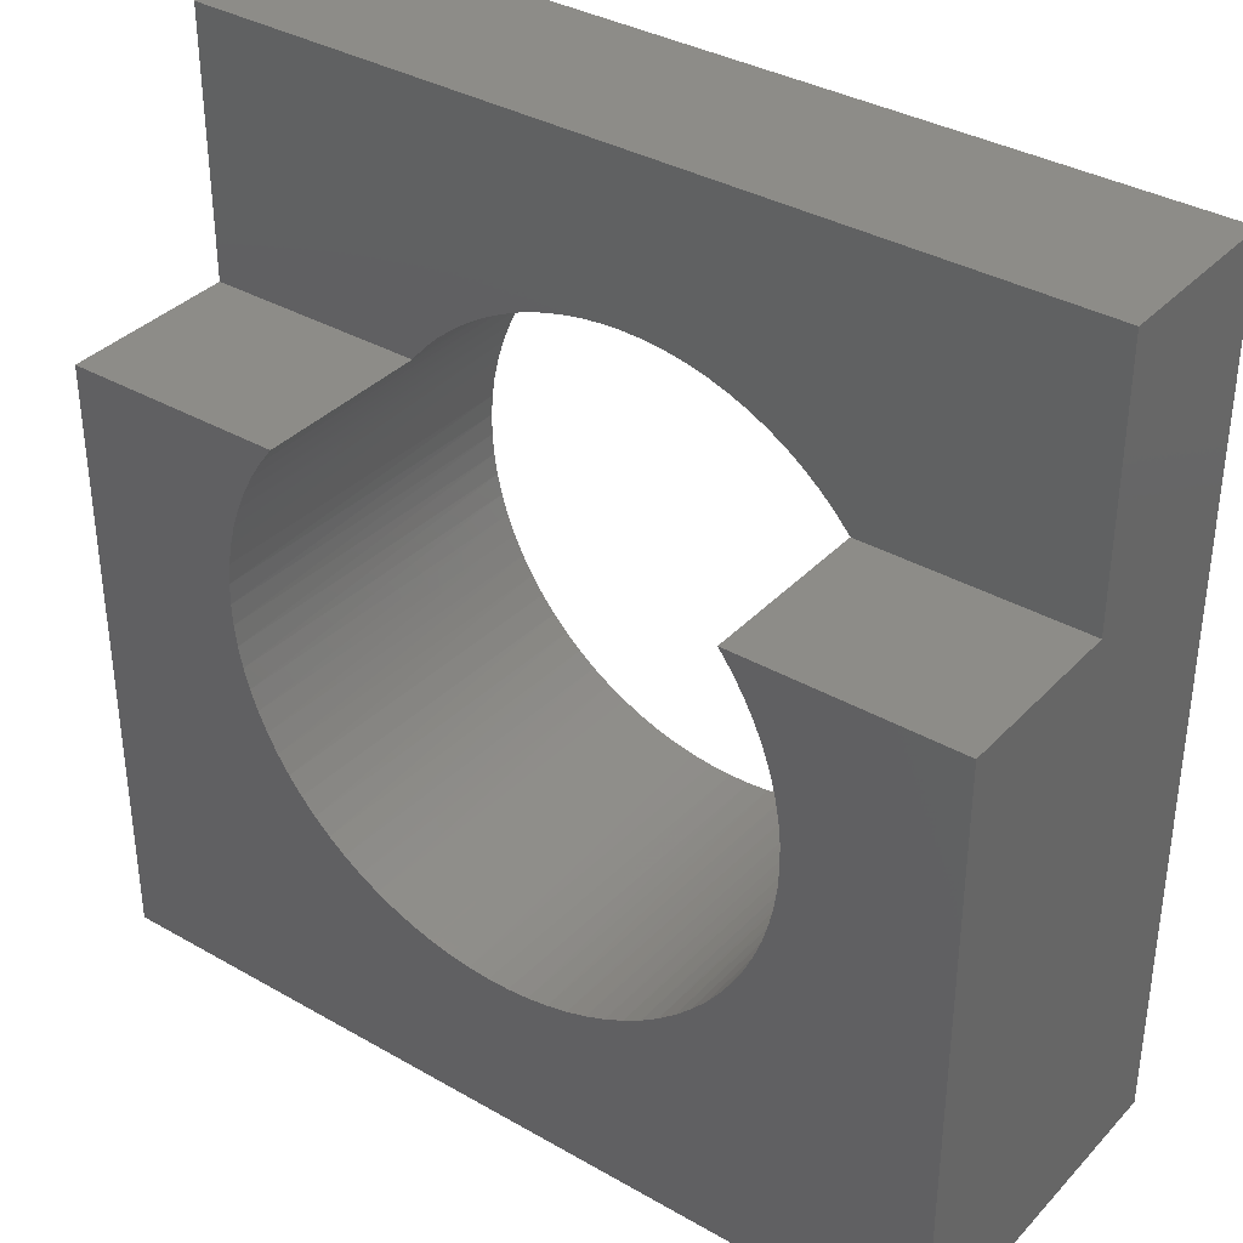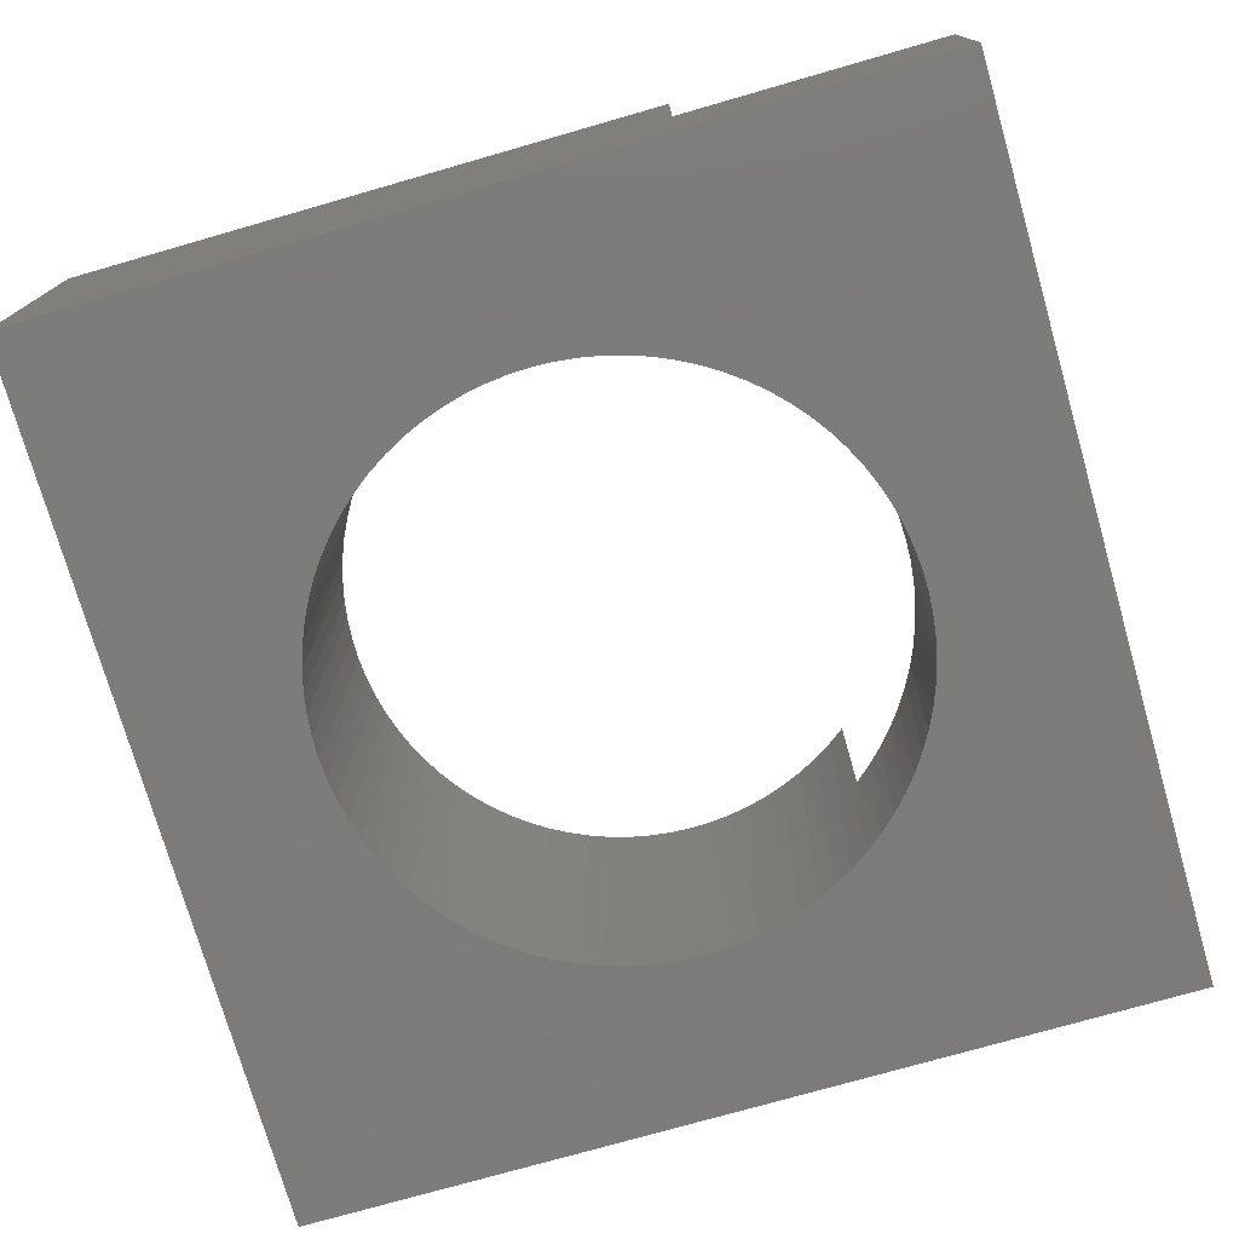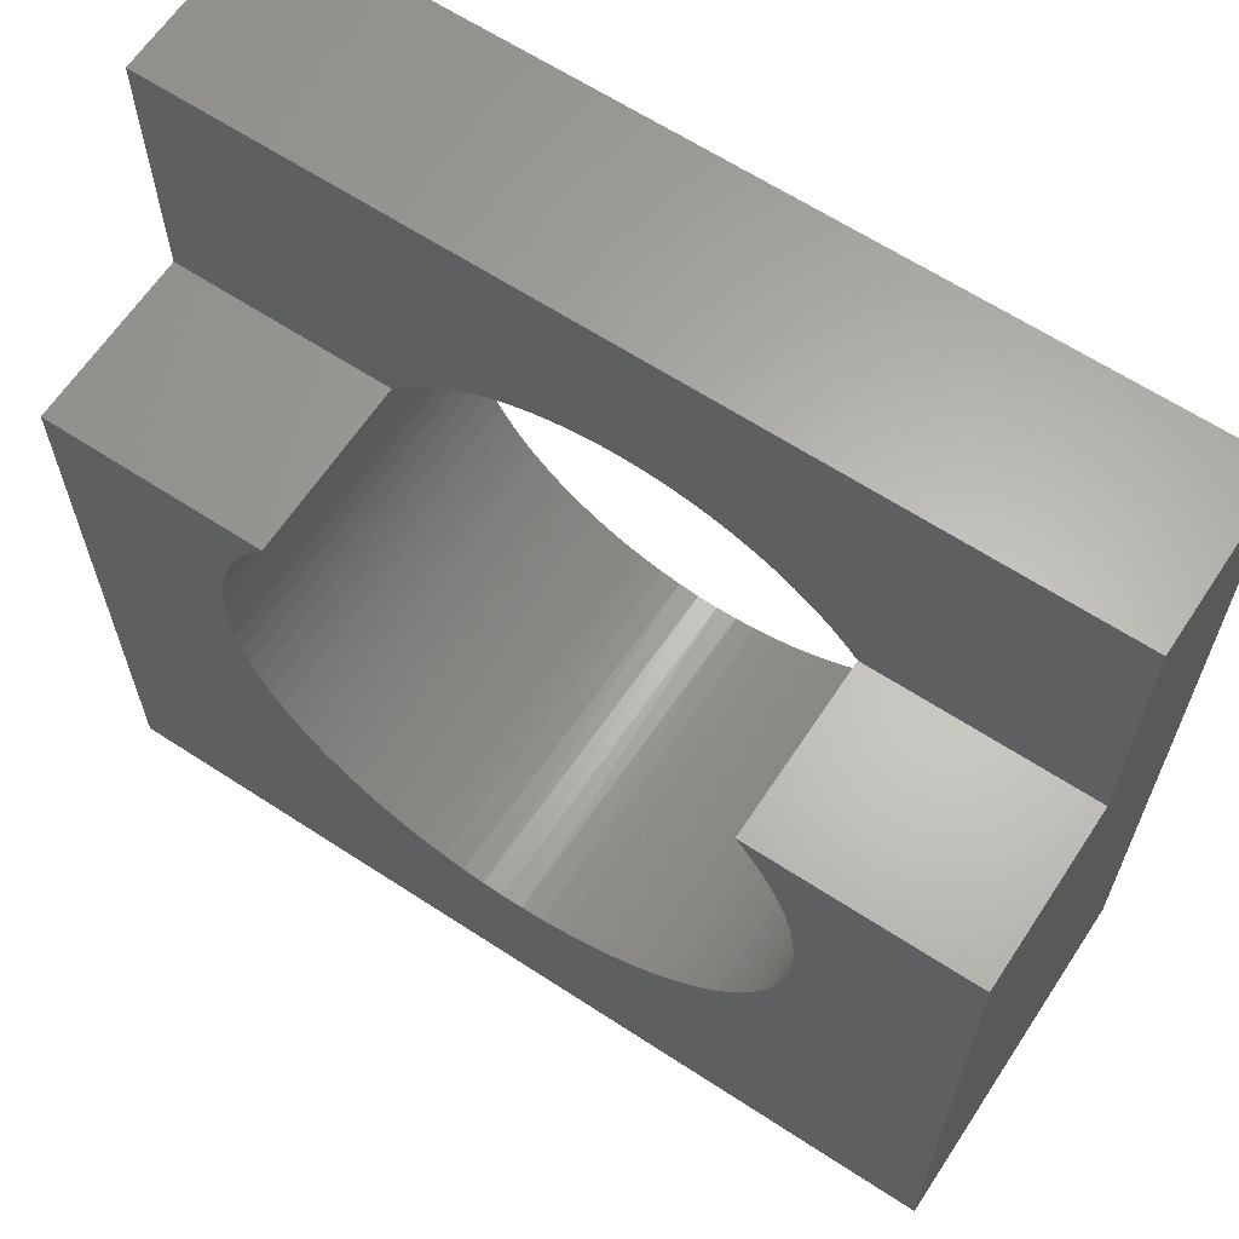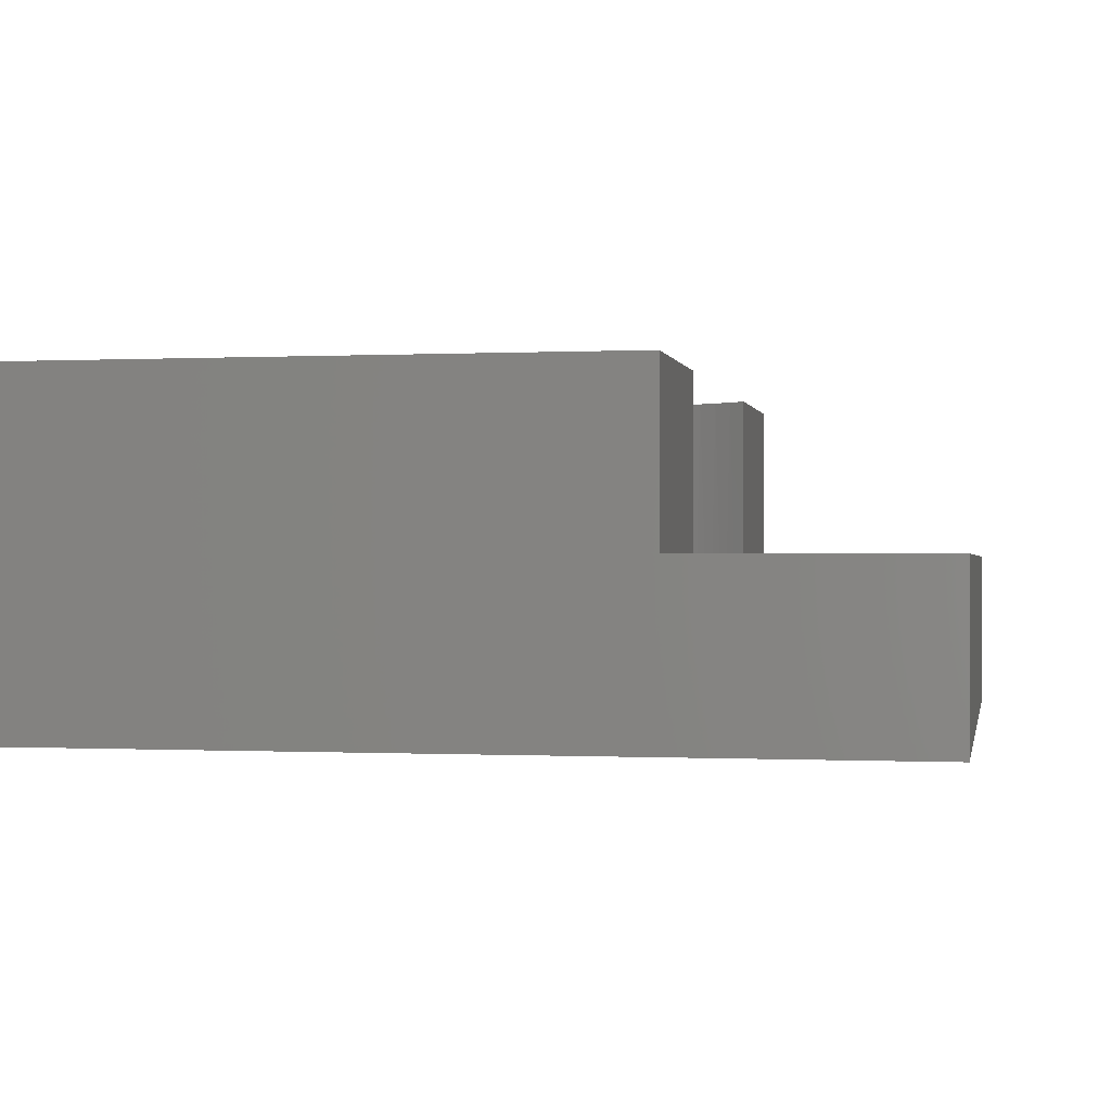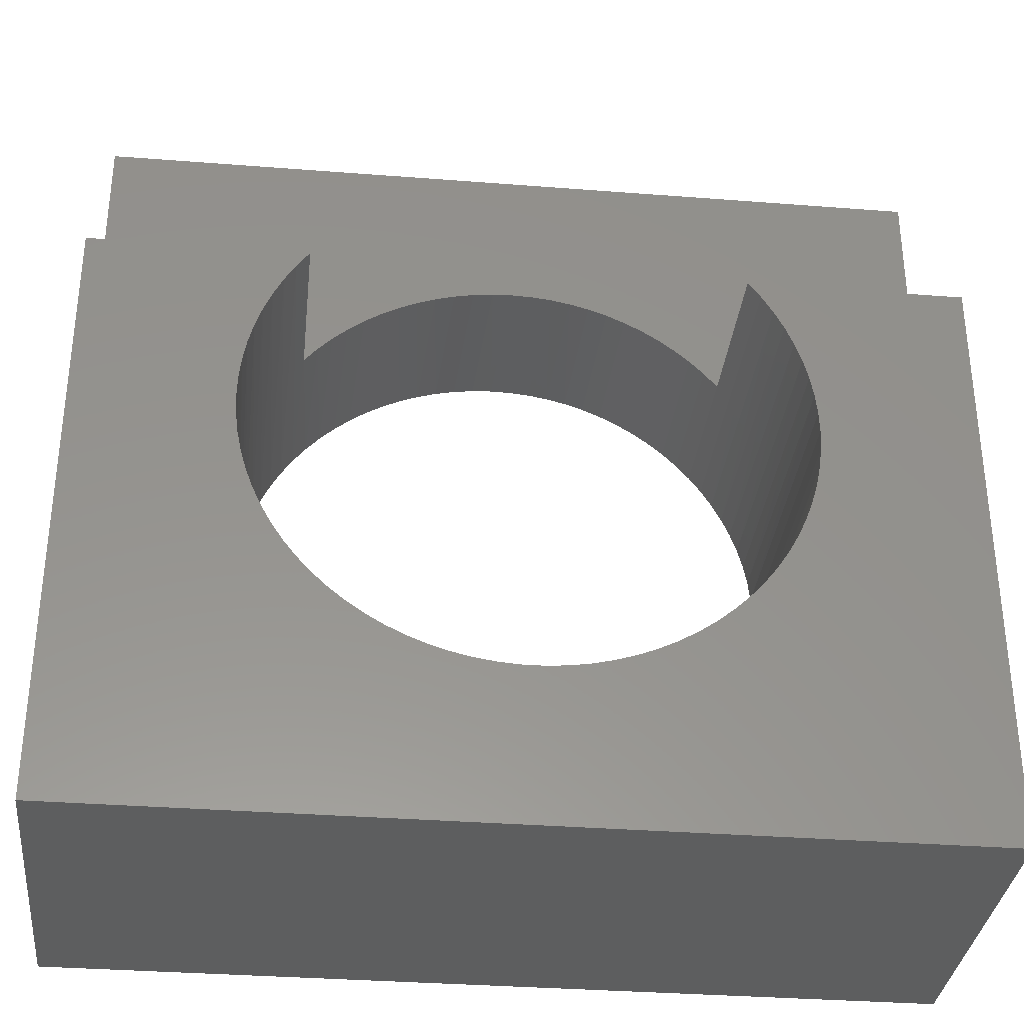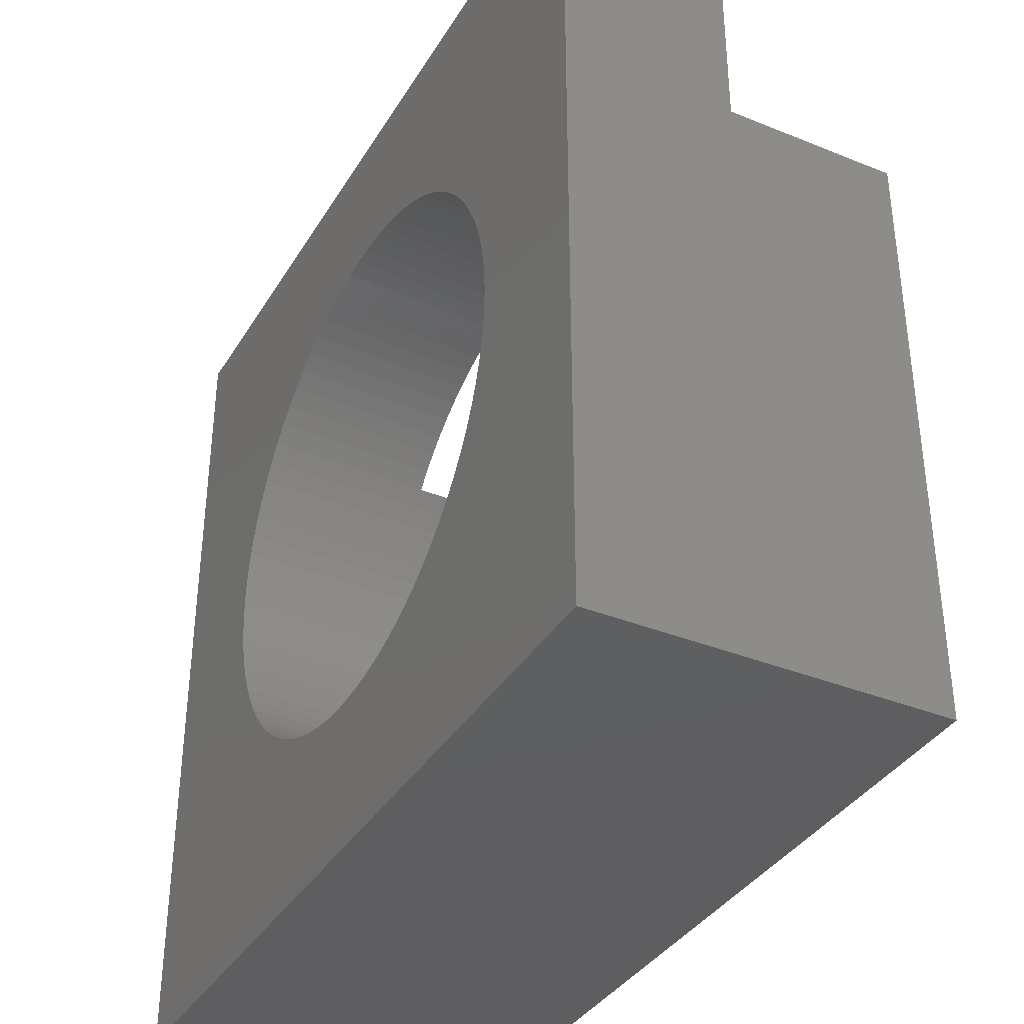
<metadata>
{"format":"stl","ext":"stl","renderer":"f3d","projection":"perspective","resolution":1024,"background":"white","views":[{"elev":36.0,"azim":36.9,"up":"+Y"},{"elev":-75.2,"azim":106.0,"up":"+Z"},{"elev":64.0,"azim":33.4,"up":"+Y"},{"elev":-0.2,"azim":100.9,"up":"+Z"},{"elev":-33.7,"azim":-6.1,"up":"+Y"},{"elev":-36.7,"azim":-117.7,"up":"+Y"}]}
</metadata>
<code>
# stl→obj: 180 verts, 360 faces
v -1.249 1 1
v -1.249 1 2
v -1.28 0.9599 0
v -1.321 0.9021 2
v -1.349 0.8604 0
v -1.386 0.799 2
v -1.41 0.7559 0
v -1.443 0.6912 2
v -1.463 0.6471 0
v -1.491 0.5795 2
v -1.508 0.5346 0
v -1.531 0.4644 2
v -1.544 0.419 0
v -1.562 0.3466 2
v -1.571 0.301 0
v -1.584 0.2268 2
v -1.59 0.1813 0
v -1.597 0.1056 2
v -1.599 0.06055 0
v -1.6 -0.01611 2
v -1.599 -0.06055 0
v -1.594 -0.1377 2
v -1.59 -0.1813 0
v -1.579 -0.2586 2
v -1.571 -0.301 0
v -1.555 -0.3779 2
v -1.544 -0.419 0
v -1.521 -0.4951 2
v -1.508 -0.5346 0
v -1.479 -0.6094 2
v -1.463 -0.6471 0
v -1.429 -0.7201 2
v -1.41 -0.7559 0
v -1.37 -0.8267 2
v -1.349 -0.8604 0
v -1.303 -0.9285 2
v -1.28 -0.9599 0
v -1.229 -1.025 2
v -1.204 -1.054 0
v -1.147 -1.115 2
v -1.121 -1.142 0
v -1.059 -1.199 2
v -1.031 -1.224 0
v -0.9646 -1.277 2
v -0.9356 -1.298 0
v -0.8648 -1.346 2
v -0.8347 -1.365 0
v -0.7599 -1.408 2
v -0.7291 -1.424 0
v -0.6506 -1.462 2
v -0.6193 -1.475 0
v -0.5375 -1.507 2
v -0.5059 -1.518 0
v -0.4213 -1.544 2
v -0.3897 -1.552 0
v -0.3027 -1.571 2
v -0.2712 -1.577 0
v -0.1823 -1.59 2
v -0.1512 -1.593 0
v -0.06089 -1.599 2
v -0.03028 -1.6 0
v 0.06089 -1.599 2
v 0.09079 -1.597 0
v 0.1823 -1.59 2
v 0.2113 -1.586 0
v 0.3027 -1.571 2
v 0.3307 -1.565 0
v 0.4213 -1.544 2
v 0.4481 -1.536 0
v 0.5375 -1.507 2
v 0.563 -1.498 0
v 0.6506 -1.462 2
v 0.6747 -1.451 0
v 0.7599 -1.408 2
v 0.7825 -1.396 0
v 0.8648 -1.346 2
v 0.8858 -1.332 0
v 0.9646 -1.277 2
v 0.984 -1.262 0
v 1.059 -1.199 2
v 1.077 -1.184 0
v 1.147 -1.115 2
v 1.163 -1.099 0
v 1.229 -1.025 2
v 1.243 -1.008 0
v 1.303 -0.9285 2
v 1.315 -0.9108 0
v 1.37 -0.8267 2
v 1.381 -0.8087 0
v 1.429 -0.7201 2
v 1.438 -0.702 0
v 1.479 -0.6094 2
v 1.487 -0.5913 0
v 1.521 -0.4951 2
v 1.527 -0.4771 0
v 1.555 -0.3779 2
v 1.559 -0.3602 0
v 1.579 -0.2586 2
v 1.582 -0.2413 0
v 1.594 -0.1377 2
v 1.595 -0.121 0
v 1.6 -0.01611 2
v 1.6 0 0
v 1.597 0.1056 2
v 1.595 0.121 0
v 1.584 0.2268 2
v 1.582 0.2413 0
v 1.562 0.3466 2
v 1.559 0.3602 0
v 1.531 0.4644 2
v 1.527 0.4771 0
v 1.491 0.5795 2
v 1.487 0.5913 0
v 1.443 0.6912 2
v 1.438 0.702 0
v 1.386 0.799 2
v 1.381 0.8087 0
v 1.321 0.9021 2
v 1.315 0.9108 0
v 1.249 1 1
v 1.243 1.008 0
v 1.171 1.09 1
v 1.163 1.099 0
v 1.086 1.175 1
v 1.077 1.184 0
v 0.9958 1.252 1
v 0.984 1.262 0
v 0.8996 1.323 1
v 0.8858 1.332 0
v 0.7984 1.387 1
v 0.7825 1.396 0
v 0.6928 1.442 1
v 0.6747 1.451 0
v 0.5833 1.49 1
v 0.563 1.498 0
v 0.4706 1.529 1
v 0.4481 1.536 0
v 0.3553 1.56 1
v 0.3307 1.565 0
v 0.238 1.582 1
v 0.2113 1.586 0
v 0.1193 1.596 1
v 0.09079 1.597 0
v -2.573e-16 1.6 1
v -0.03028 1.6 0
v -0.1193 1.596 1
v -0.1512 1.593 0
v -0.238 1.582 1
v -0.2712 1.577 0
v -0.3553 1.56 1
v -0.3897 1.552 0
v -0.4706 1.529 1
v -0.5059 1.518 0
v -0.5833 1.49 1
v -0.6193 1.475 0
v -0.6928 1.442 1
v -0.7291 1.424 0
v -0.7984 1.387 1
v -0.8347 1.365 0
v -0.8996 1.323 1
v -0.9356 1.298 0
v -0.9958 1.252 1
v -1.031 1.224 0
v -1.086 1.175 1
v -1.121 1.142 0
v -1.171 1.09 1
v -1.204 1.054 0
v 1.249 1 2
v 2.5 2.5 1
v 2.5 1 1
v 2.5 2.5 0
v 2.5 -2.5 0
v 2.5 -2.5 2
v 2.5 1 2
v -2.5 -2.5 2
v -2.5 -2.5 0
v -2.5 1 2
v -2.5 1 1
v -2.5 2.5 0
v -2.5 2.5 1
f 1 2 3
f 3 2 4
f 3 4 5
f 5 4 6
f 5 6 7
f 7 6 8
f 7 8 9
f 9 8 10
f 9 10 11
f 11 10 12
f 11 12 13
f 13 12 14
f 13 14 15
f 15 14 16
f 15 16 17
f 17 16 18
f 17 18 19
f 19 18 20
f 19 20 21
f 21 20 22
f 21 22 23
f 23 22 24
f 23 24 25
f 25 24 26
f 25 26 27
f 27 26 28
f 27 28 29
f 29 28 30
f 29 30 31
f 31 30 32
f 31 32 33
f 33 32 34
f 33 34 35
f 35 34 36
f 35 36 37
f 37 36 38
f 37 38 39
f 39 38 40
f 39 40 41
f 41 40 42
f 41 42 43
f 43 42 44
f 43 44 45
f 45 44 46
f 45 46 47
f 47 46 48
f 47 48 49
f 49 48 50
f 49 50 51
f 51 50 52
f 51 52 53
f 53 52 54
f 53 54 55
f 55 54 56
f 55 56 57
f 57 56 58
f 57 58 59
f 59 58 60
f 59 60 61
f 61 60 62
f 61 62 63
f 63 62 64
f 63 64 65
f 65 64 66
f 65 66 67
f 67 66 68
f 67 68 69
f 69 68 70
f 69 70 71
f 71 70 72
f 71 72 73
f 73 72 74
f 73 74 75
f 75 74 76
f 75 76 77
f 77 76 78
f 77 78 79
f 79 78 80
f 79 80 81
f 81 80 82
f 81 82 83
f 83 82 84
f 83 84 85
f 85 84 86
f 85 86 87
f 87 86 88
f 87 88 89
f 89 88 90
f 89 90 91
f 91 90 92
f 91 92 93
f 93 92 94
f 93 94 95
f 95 94 96
f 95 96 97
f 97 96 98
f 97 98 99
f 99 98 100
f 99 100 101
f 101 100 102
f 101 102 103
f 103 102 104
f 103 104 105
f 105 104 106
f 105 106 107
f 107 106 108
f 107 108 109
f 109 108 110
f 109 110 111
f 111 110 112
f 111 112 113
f 113 112 114
f 113 114 115
f 115 114 116
f 115 116 117
f 117 116 118
f 117 118 119
f 119 118 120
f 119 120 121
f 121 120 122
f 121 122 123
f 123 122 124
f 123 124 125
f 125 124 126
f 125 126 127
f 127 126 128
f 127 128 129
f 129 128 130
f 129 130 131
f 131 130 132
f 131 132 133
f 133 132 134
f 133 134 135
f 135 134 136
f 135 136 137
f 137 136 138
f 137 138 139
f 139 138 140
f 139 140 141
f 141 140 142
f 141 142 143
f 143 142 144
f 143 144 145
f 145 144 146
f 145 146 147
f 147 146 148
f 147 148 149
f 149 148 150
f 149 150 151
f 151 150 152
f 151 152 153
f 153 152 154
f 153 154 155
f 155 154 156
f 155 156 157
f 157 156 158
f 157 158 159
f 159 158 160
f 159 160 161
f 161 160 162
f 161 162 163
f 163 162 164
f 163 164 165
f 165 164 166
f 165 166 167
f 167 166 1
f 167 1 3
f 118 168 120
f 169 170 171
f 171 170 172
f 172 170 173
f 173 170 174
f 175 176 173
f 173 176 172
f 177 178 175
f 175 178 176
f 176 178 179
f 179 178 180
f 179 180 171
f 171 180 169
f 172 103 171
f 171 103 105
f 171 105 107
f 176 61 172
f 172 61 63
f 172 63 65
f 179 21 176
f 176 21 23
f 176 23 25
f 171 145 179
f 179 145 147
f 179 147 149
f 107 109 171
f 171 109 111
f 171 111 113
f 113 115 171
f 171 115 117
f 171 117 119
f 119 121 171
f 171 121 123
f 171 123 125
f 125 127 171
f 171 127 129
f 171 129 131
f 131 133 171
f 171 133 135
f 171 135 137
f 137 139 171
f 171 139 141
f 171 141 143
f 143 145 171
f 149 151 179
f 179 151 153
f 179 153 155
f 155 157 179
f 179 157 159
f 179 159 161
f 161 163 179
f 179 163 165
f 179 165 167
f 167 3 179
f 179 3 5
f 179 5 7
f 7 9 179
f 179 9 11
f 179 11 13
f 13 15 179
f 179 15 17
f 179 17 19
f 19 21 179
f 25 27 176
f 176 27 29
f 176 29 31
f 31 33 176
f 176 33 35
f 176 35 37
f 37 39 176
f 176 39 41
f 176 41 43
f 43 45 176
f 176 45 47
f 176 47 49
f 49 51 176
f 176 51 53
f 176 53 55
f 55 57 176
f 176 57 59
f 176 59 61
f 65 67 172
f 172 67 69
f 172 69 71
f 71 73 172
f 172 73 75
f 172 75 77
f 77 79 172
f 172 79 81
f 172 81 83
f 83 85 172
f 172 85 87
f 172 87 89
f 89 91 172
f 172 91 93
f 172 93 95
f 95 97 172
f 172 97 99
f 172 99 101
f 101 103 172
f 2 177 4
f 4 177 6
f 6 177 8
f 8 177 10
f 10 177 12
f 12 177 14
f 14 177 16
f 16 177 18
f 18 177 20
f 20 177 22
f 22 177 24
f 24 177 26
f 26 177 175
f 26 175 28
f 28 175 30
f 30 175 32
f 32 175 34
f 34 175 36
f 36 175 38
f 38 175 40
f 40 175 42
f 42 175 44
f 44 175 46
f 46 175 48
f 48 175 50
f 50 175 52
f 52 175 54
f 54 175 56
f 56 175 58
f 58 175 60
f 60 175 173
f 60 173 62
f 62 173 64
f 64 173 66
f 66 173 68
f 68 173 70
f 70 173 72
f 72 173 74
f 74 173 76
f 76 173 78
f 78 173 80
f 80 173 82
f 82 173 84
f 84 173 86
f 86 173 88
f 88 173 90
f 90 173 92
f 92 173 94
f 94 173 96
f 96 173 174
f 96 174 98
f 98 174 100
f 100 174 102
f 102 174 104
f 104 174 106
f 106 174 108
f 108 174 110
f 110 174 112
f 112 174 114
f 114 174 116
f 116 174 118
f 118 174 168
f 1 178 2
f 2 178 177
f 168 174 120
f 120 174 170
f 120 170 122
f 122 170 124
f 124 170 126
f 126 170 128
f 128 170 130
f 130 170 169
f 130 169 132
f 132 169 134
f 134 169 136
f 136 169 138
f 138 169 140
f 140 169 142
f 142 169 144
f 144 169 180
f 144 180 146
f 146 180 148
f 148 180 150
f 150 180 152
f 152 180 154
f 154 180 156
f 156 180 158
f 158 180 178
f 158 178 160
f 160 178 162
f 162 178 164
f 164 178 166
f 166 178 1

</code>
